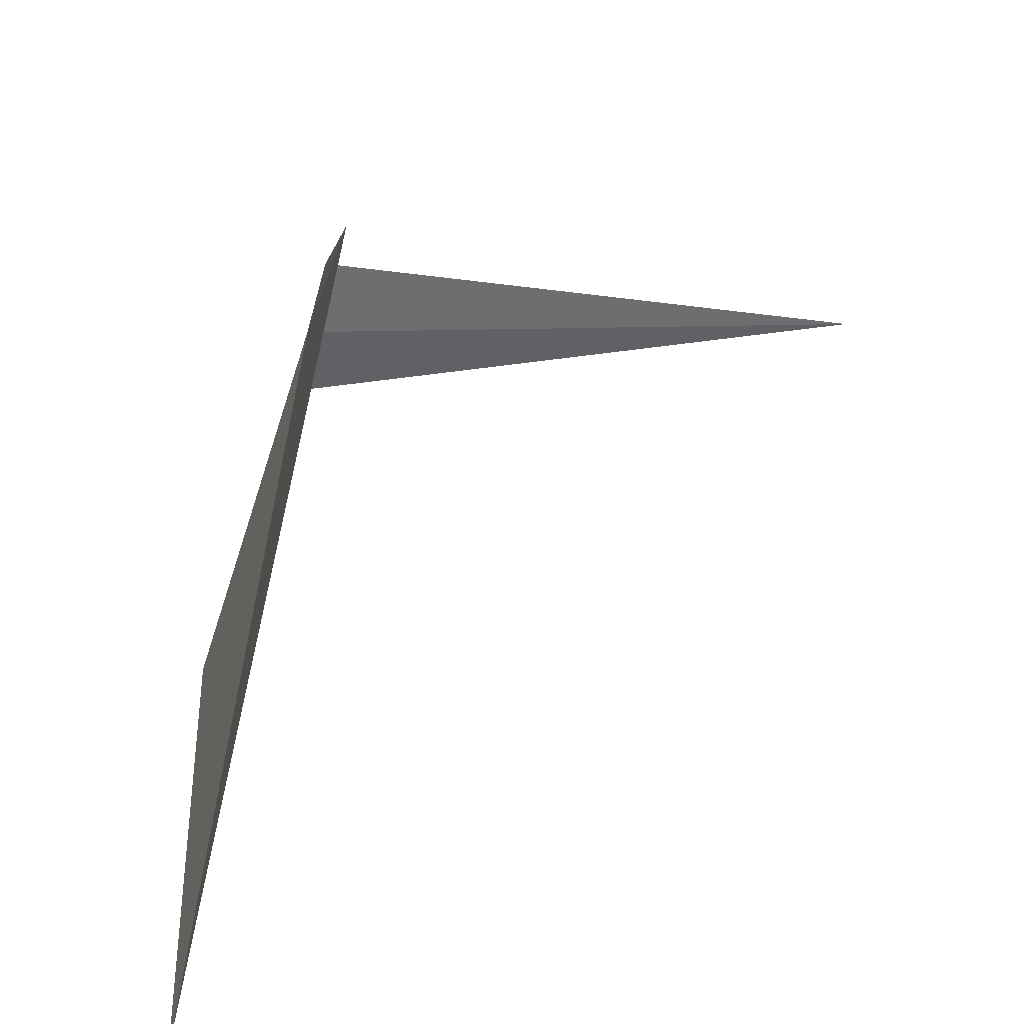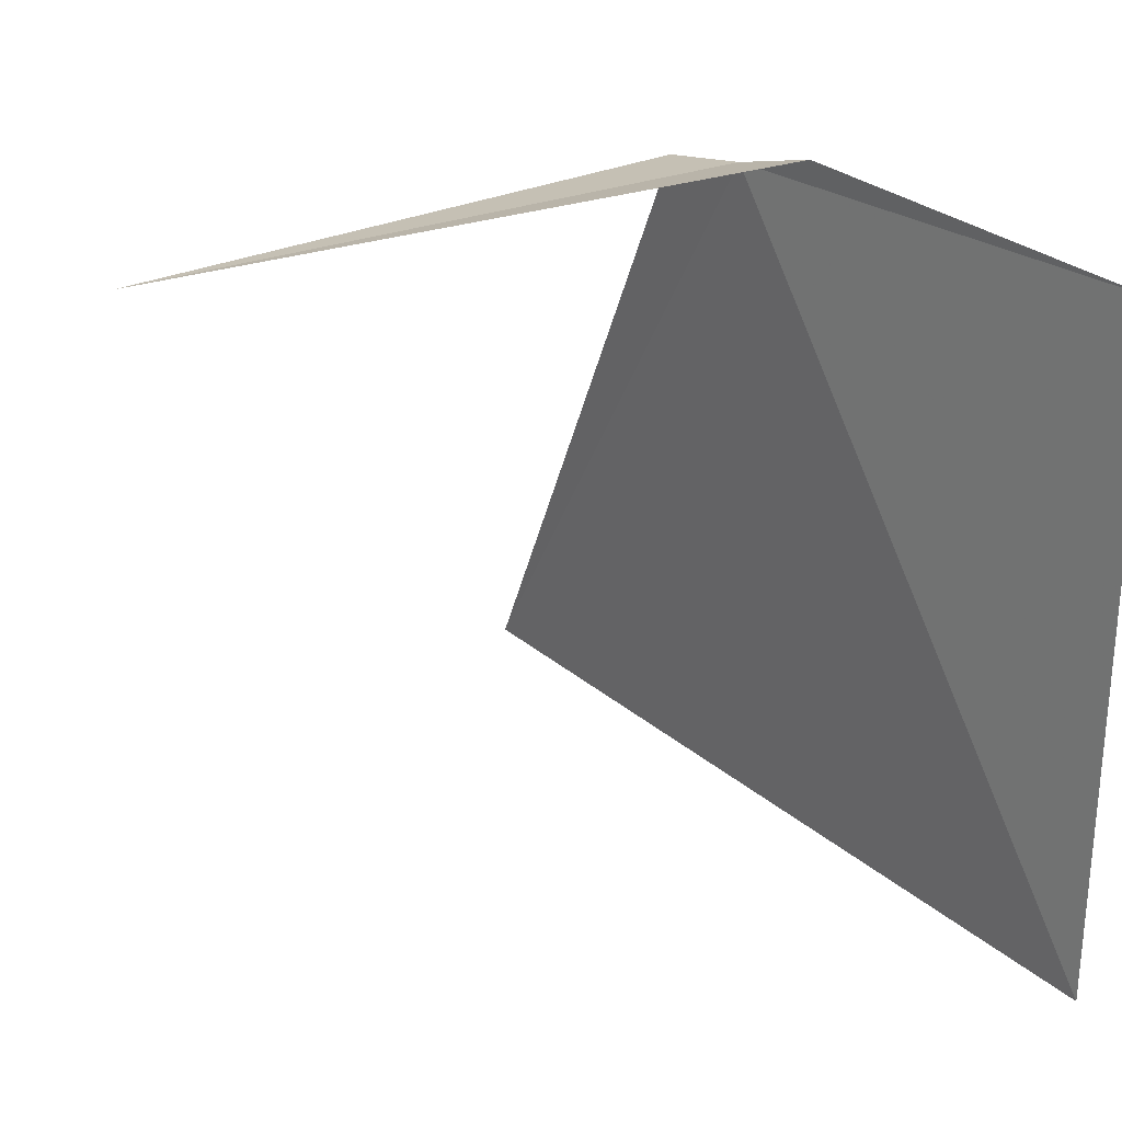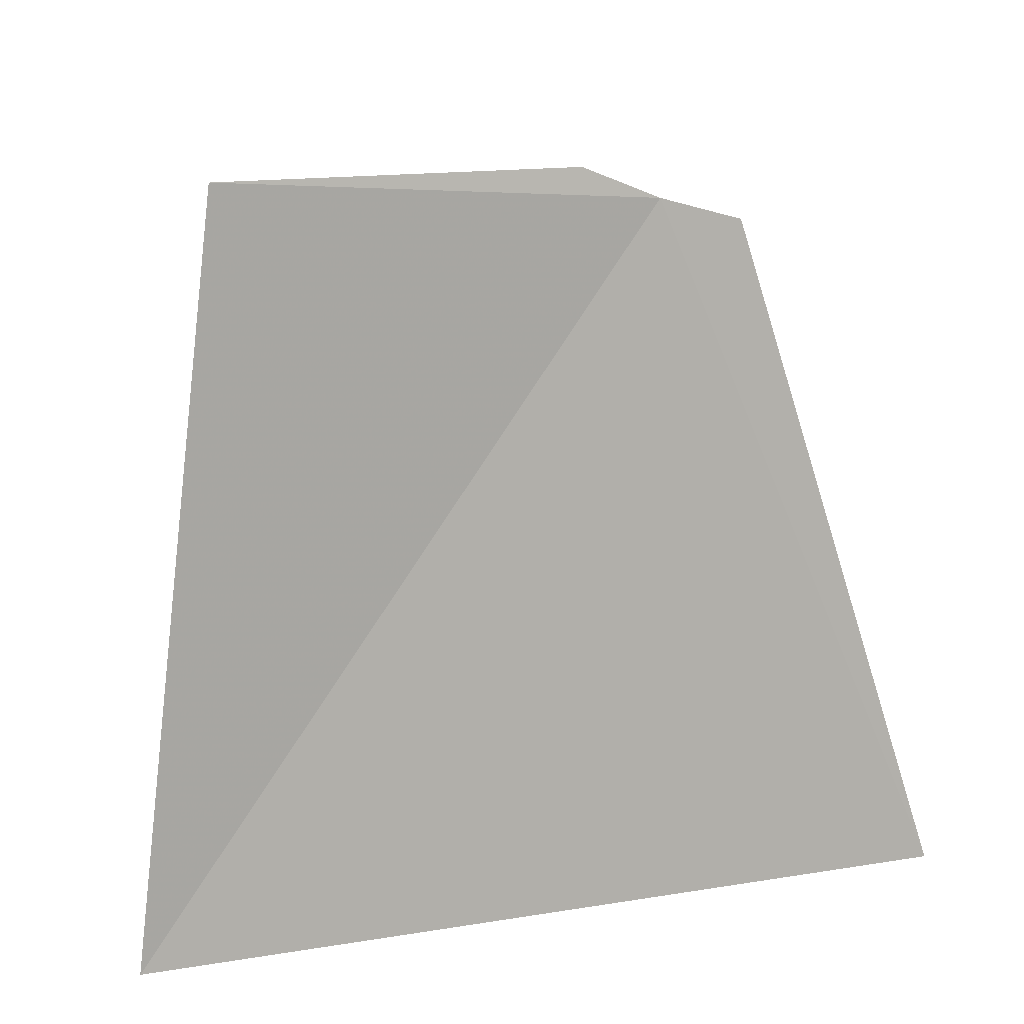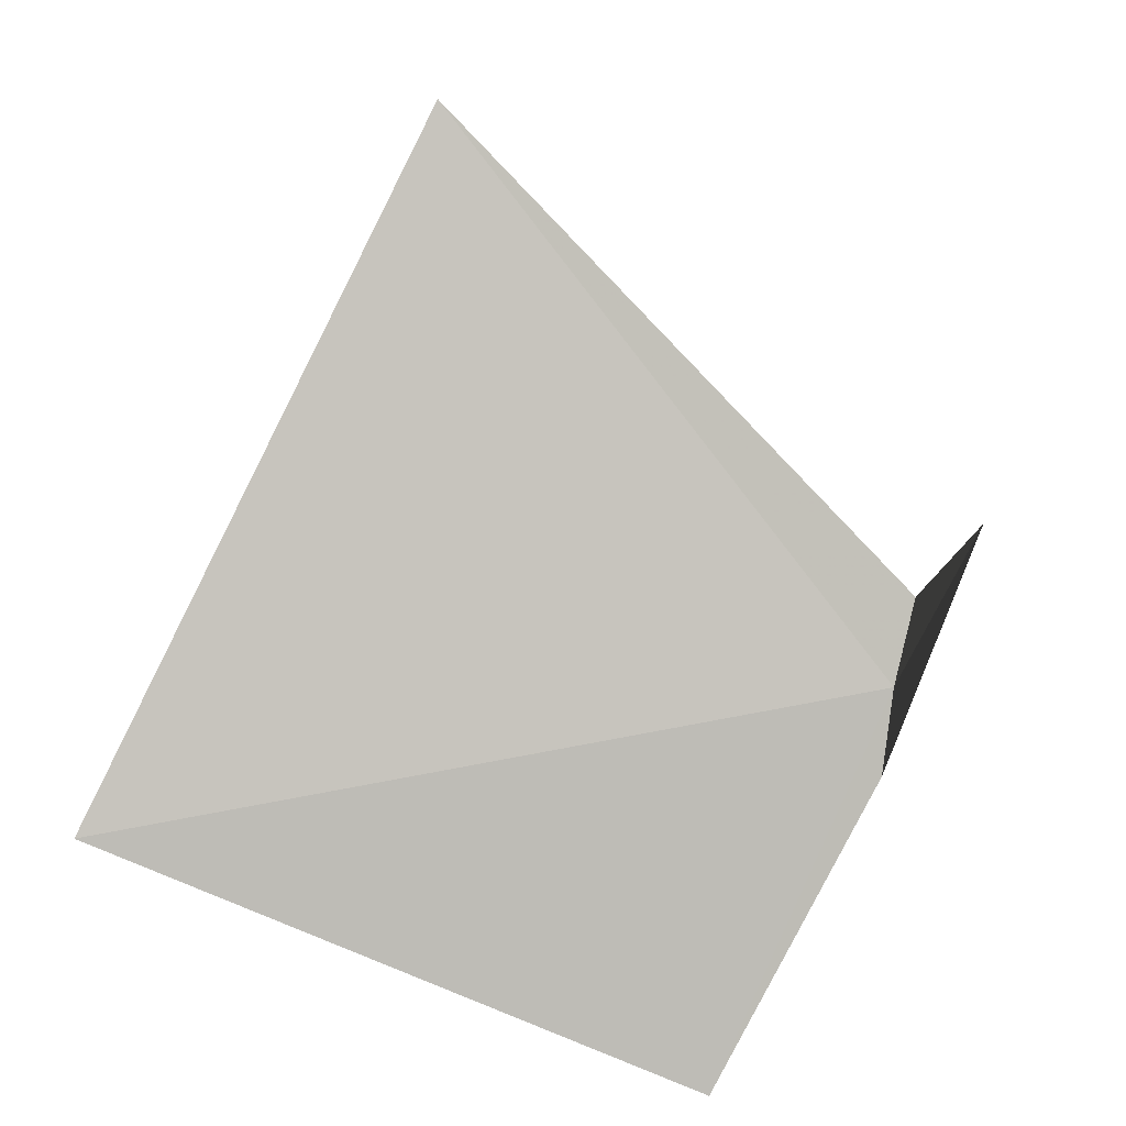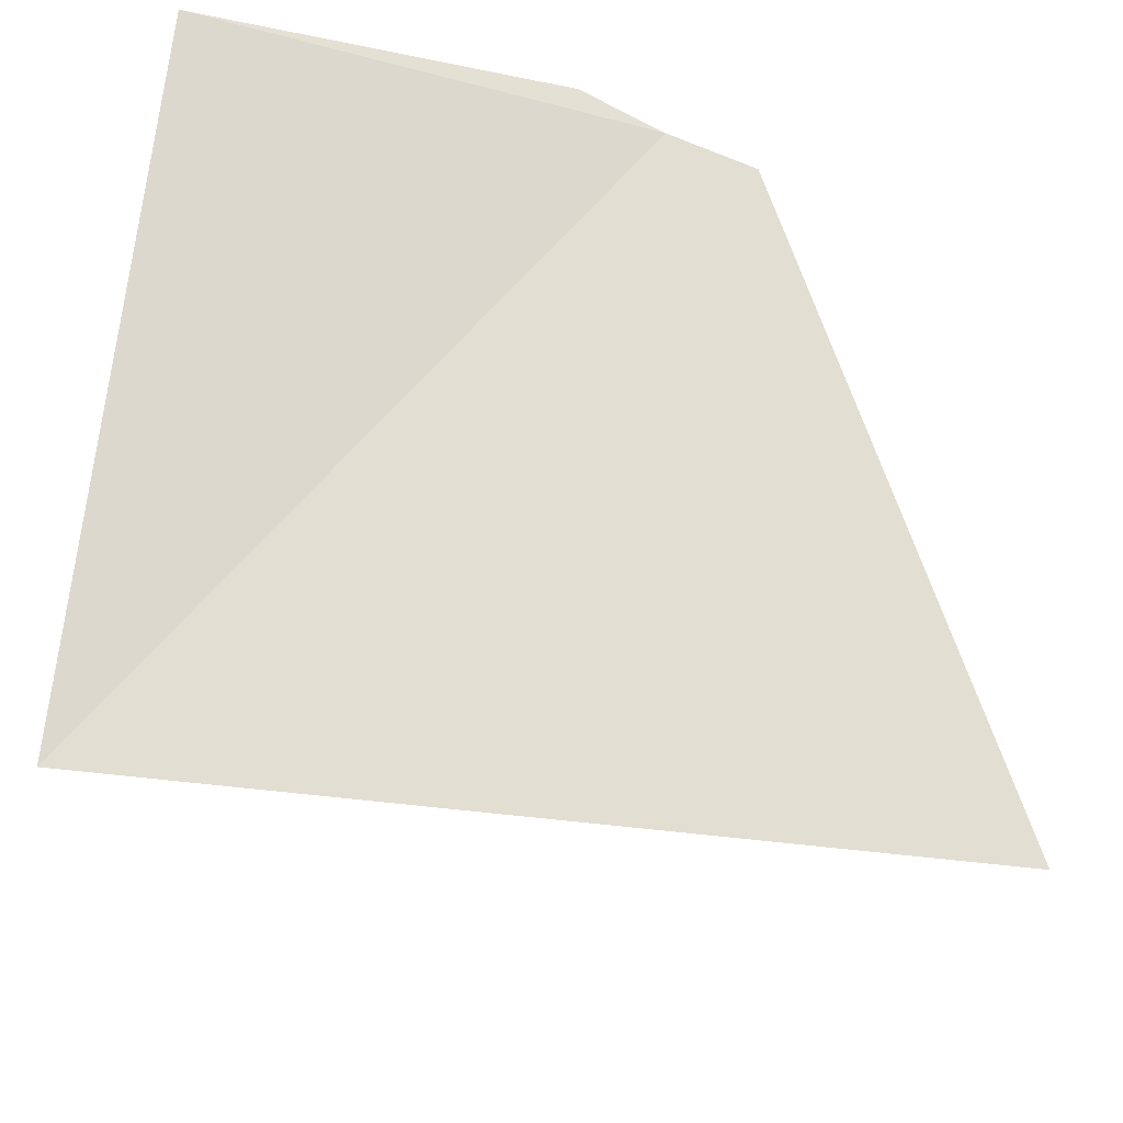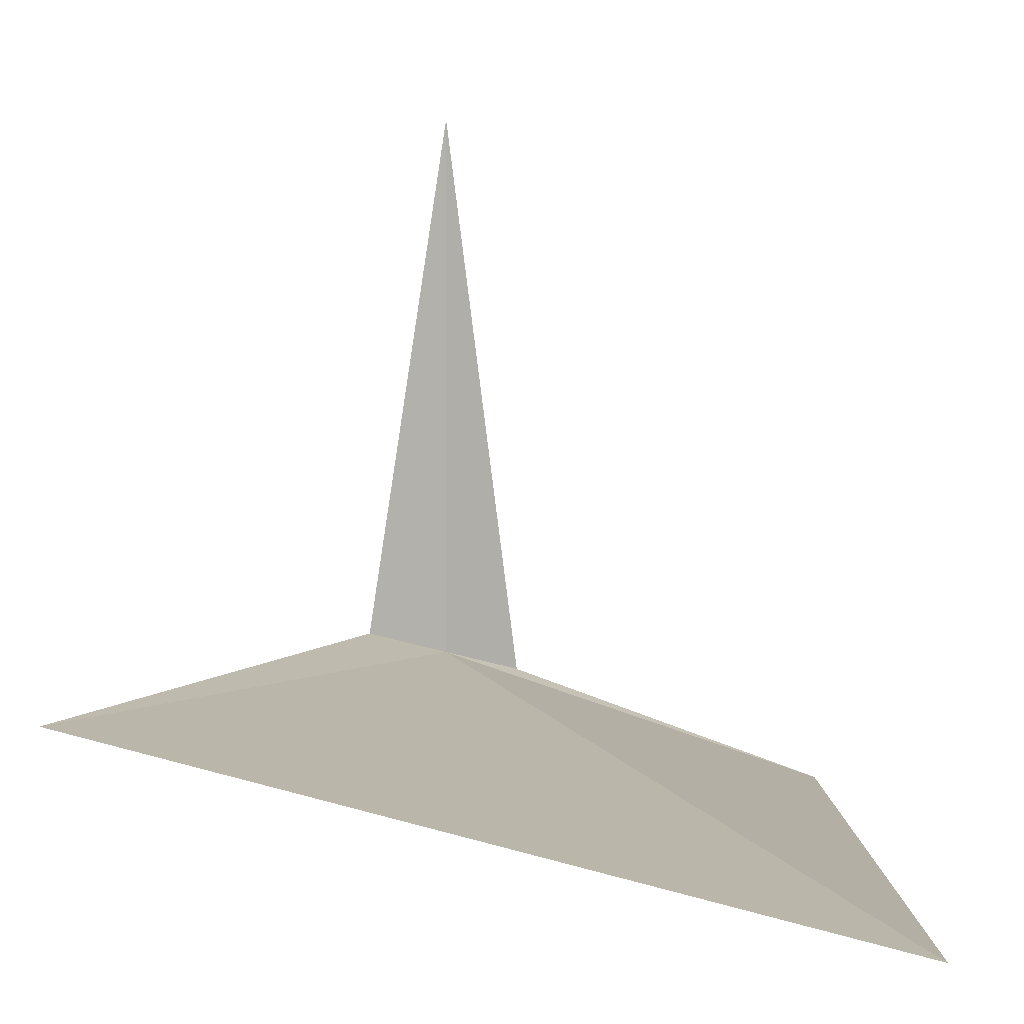
<metadata>
{"format":"obj","ext":"obj","renderer":"f3d","projection":"perspective","resolution":1024,"background":"white","views":[{"elev":-67.5,"azim":-88.8,"up":"+Y"},{"elev":31.7,"azim":63.8,"up":"+Y"},{"elev":8.2,"azim":168.0,"up":"+Y"},{"elev":75.0,"azim":117.2,"up":"+Z"},{"elev":-27.0,"azim":179.0,"up":"+Y"},{"elev":11.2,"azim":2.6,"up":"+Z"}]}
</metadata>
<code>
v 82.64 161.8 29.37
v 82.27 161.7 29.48
v 82.65 161.8 32
v 82.99 161.9 29.25
v 84.49 161.9 28.72
v 84.79 158.9 28.9
v 81.28 158.9 29.8
f 1 5 4
f 1 6 5
f 1 7 6
f 1 2 7
f 1 3 2
f 1 4 3

</code>
